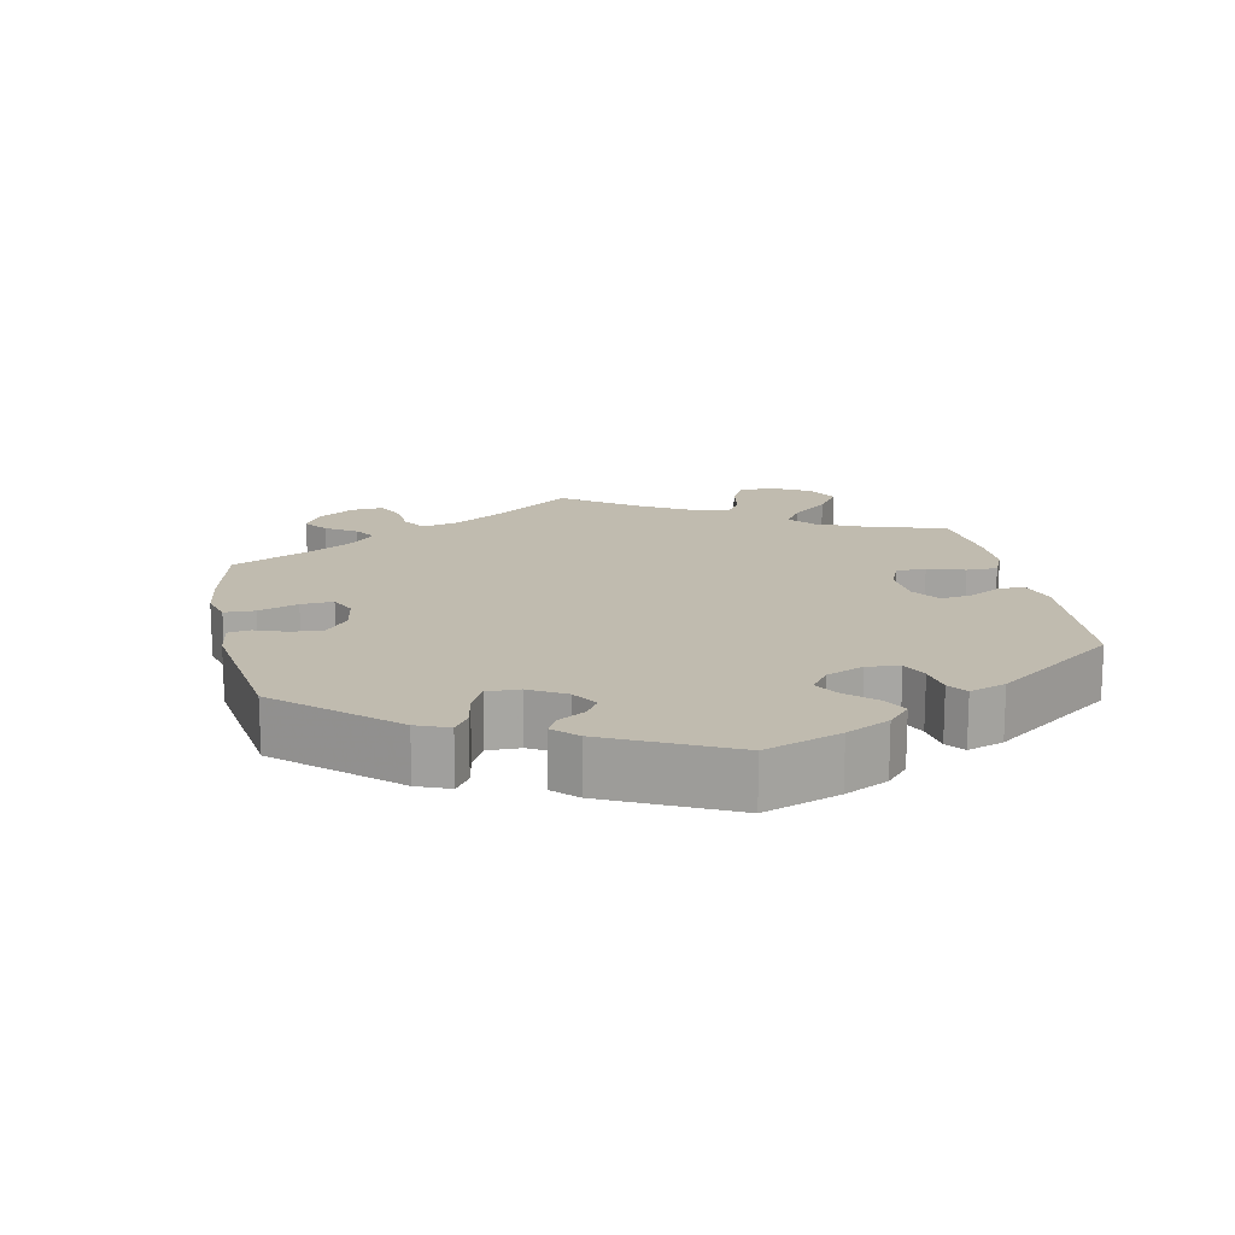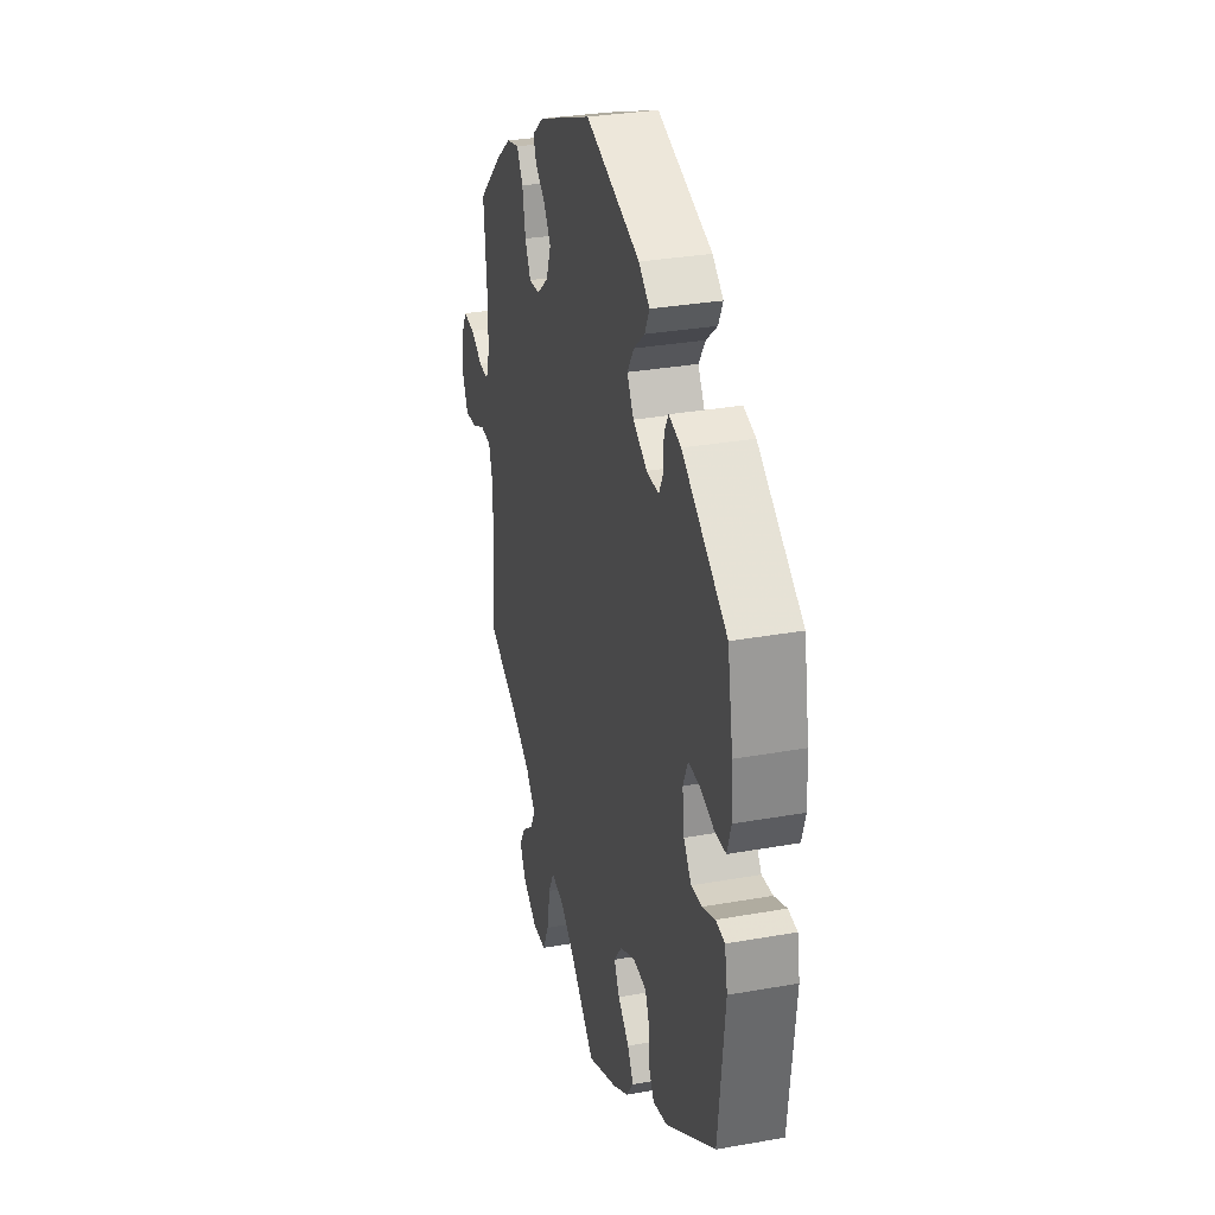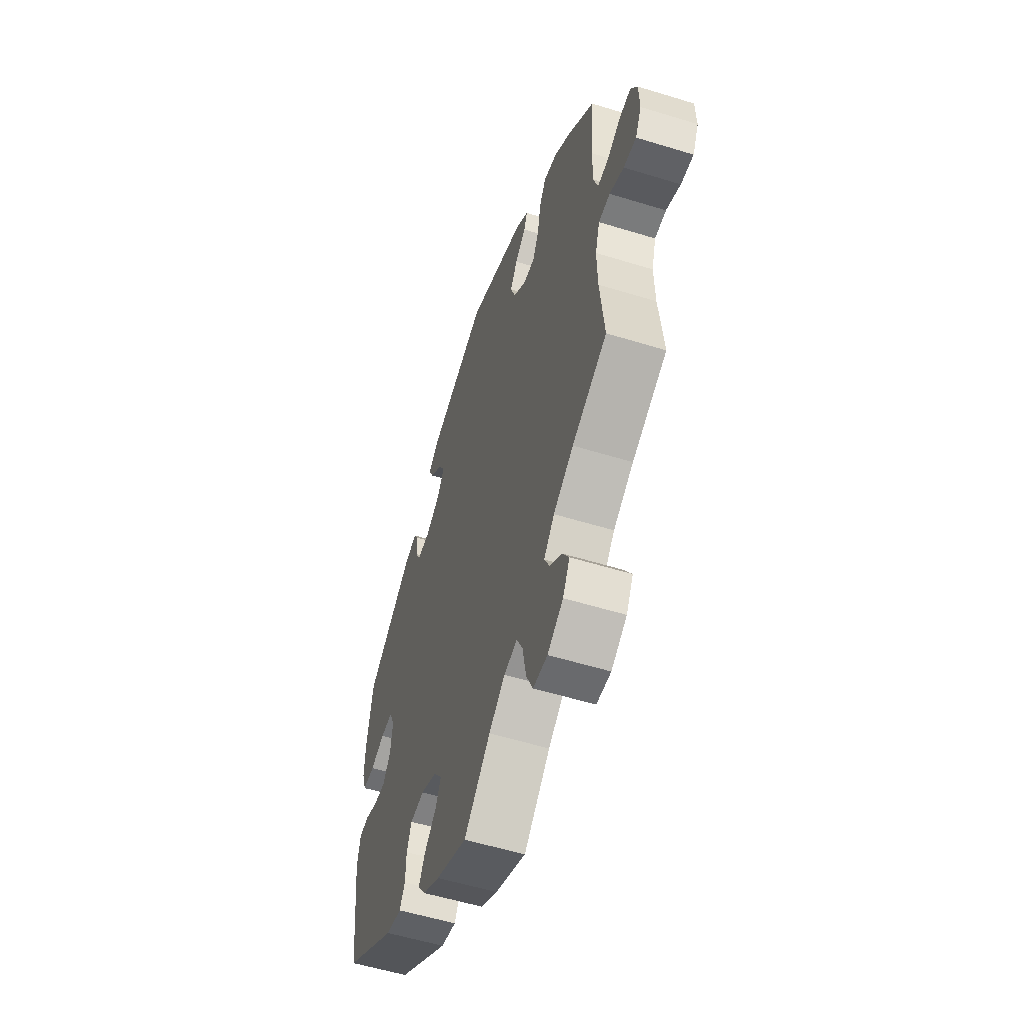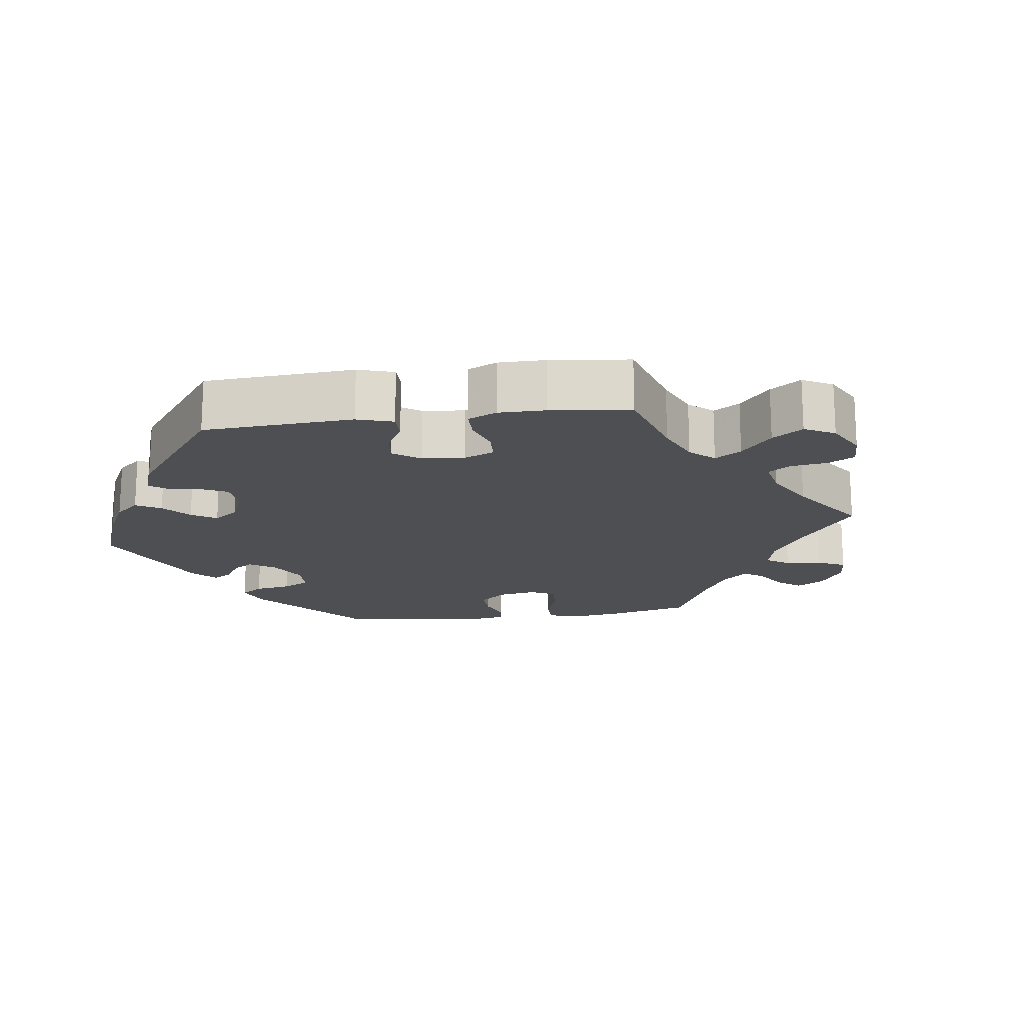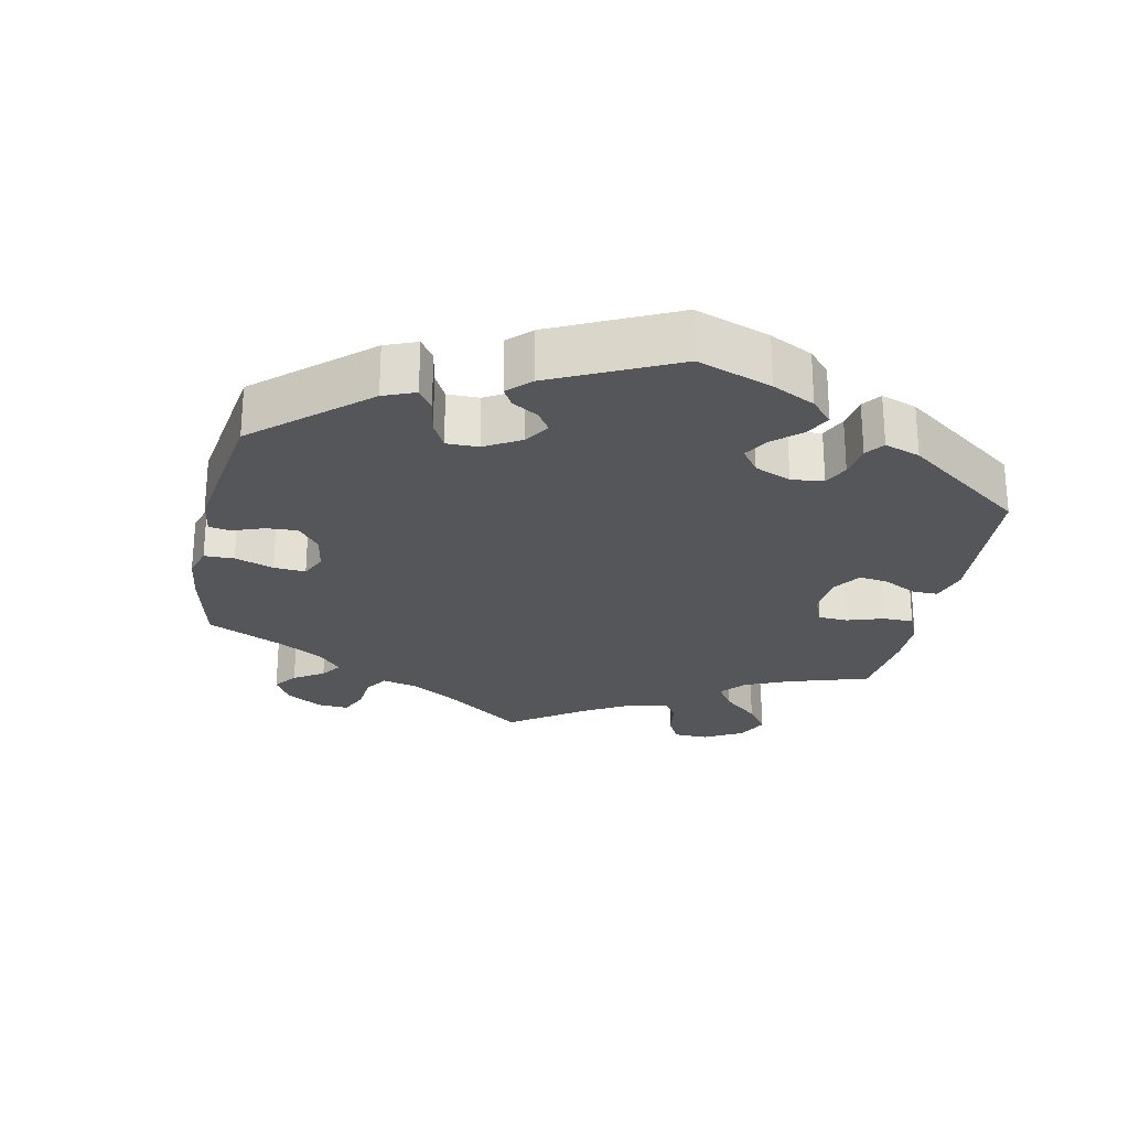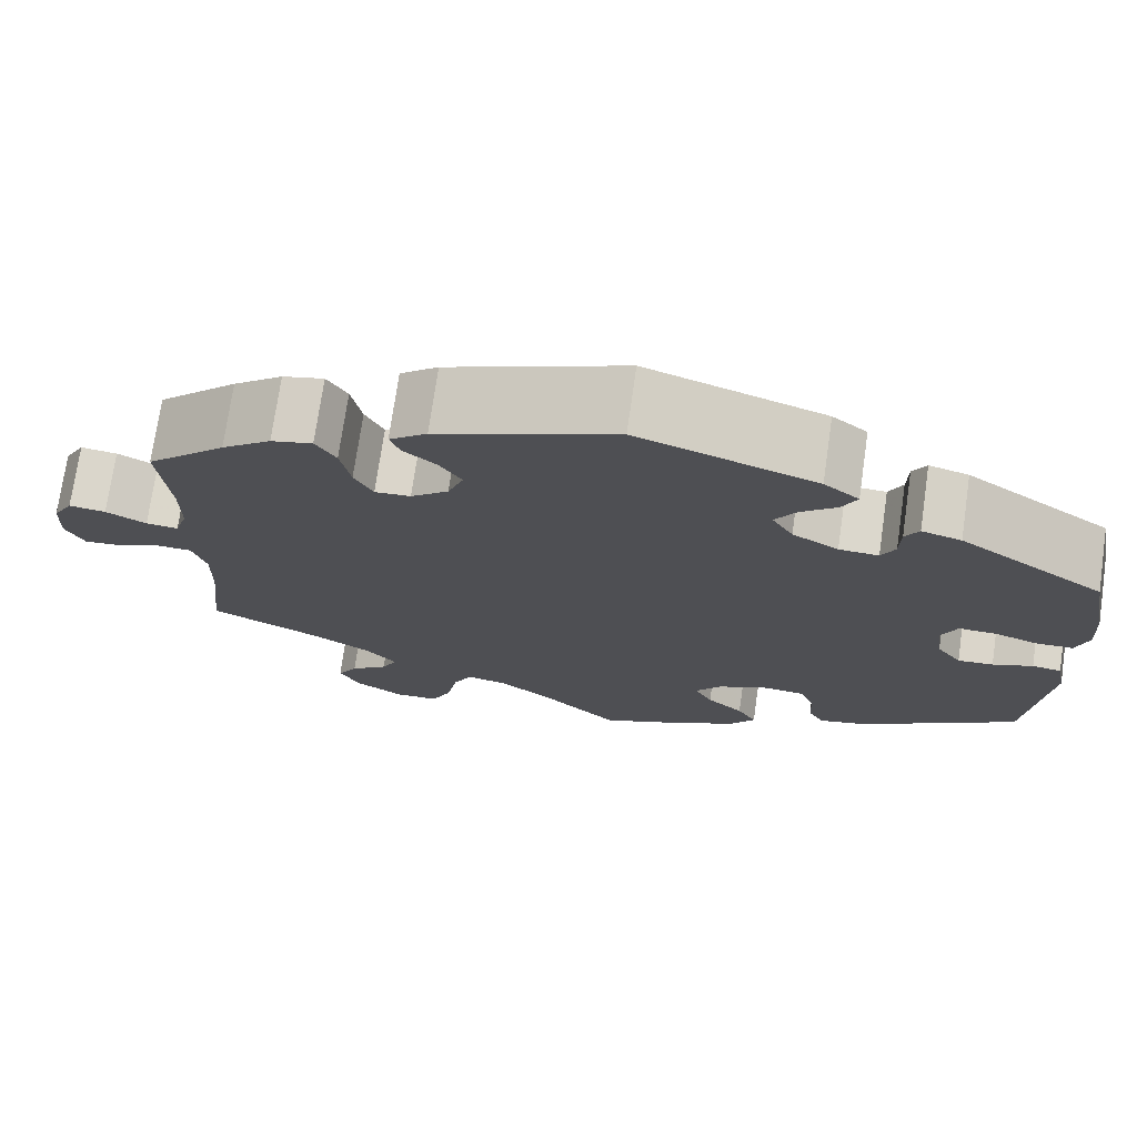
<metadata>
{"format":"obj","ext":"obj","renderer":"f3d","projection":"perspective","resolution":1024,"background":"white","views":[{"elev":16.2,"azim":48.5,"up":"+Y"},{"elev":31.1,"azim":75.7,"up":"+Z"},{"elev":-55.4,"azim":-108.0,"up":"+Z"},{"elev":-17.6,"azim":157.7,"up":"+Y"},{"elev":-25.6,"azim":48.2,"up":"+Y"},{"elev":73.4,"azim":8.2,"up":"+Z"}]}
</metadata>
<code>
v 0.52 0.07 0.179
v 0.524 0.07 0.112
v 0.51 0.07 0.069
v 0.47 0.07 0.068
v 0.422 0.07 0.084
v 0.381 0.07 0.085
v 0.364 0.07 0.046
v 0.371 0.07 -0.009
v 0.398 0.07 -0.046
v 0.437 0.07 -0.043
v 0.481 0.07 -0.026
v 0.513 0.07 -0.03
v 0.523 0.07 -0.082
v 0.5 0.07 -0.289
v 0.324 0.07 -0.406
v 0.272 0.07 -0.418
v 0.254 0.07 -0.387
v 0.252 0.07 -0.335
v 0.236 0.07 -0.296
v 0.189 0.07 -0.292
v 0.135 0.07 -0.317
v 0.107 0.07 -0.354
v 0.126 0.07 -0.391
v 0.166 0.07 -0.427
v 0.187 0.07 -0.464
v 0.161 0.07 -0.5
v 0.104 0.07 -0.533
v 0 0.07 -0.578
v -0.088 0.07 -0.496
v -0.142 0.07 -0.456
v -0.186 0.07 -0.447
v -0.206 0.07 -0.486
v -0.218 0.07 -0.55
v -0.24 0.07 -0.597
v -0.288 0.07 -0.599
v -0.34 0.07 -0.567
v -0.363 0.07 -0.525
v -0.341 0.07 -0.489
v -0.3 0.07 -0.457
v -0.283 0.07 -0.423
v -0.318 0.07 -0.384
v -0.385 0.07 -0.344
v -0.501 0.07 -0.289
v -0.487 0.07 -0.158
v -0.485 0.07 -0.08
v -0.5 0.07 -0.031
v -0.538 0.07 -0.029
v -0.585 0.07 -0.05
v -0.627 0.07 -0.054
v -0.647 0.07 -0.014
v -0.645 0.07 0.045
v -0.623 0.07 0.084
v -0.583 0.07 0.079
v -0.539 0.07 0.056
v -0.504 0.07 0.053
v -0.49 0.07 0.097
v -0.49 0.07 0.168
v -0.501 0.07 0.288
v -0.414 0.07 0.37
v -0.36 0.07 0.412
v -0.315 0.07 0.423
v -0.293 0.07 0.387
v -0.282 0.07 0.33
v -0.262 0.07 0.29
v -0.223 0.07 0.293
v -0.182 0.07 0.327
v -0.165 0.07 0.372
v -0.189 0.07 0.409
v -0.225 0.07 0.439
v -0.236 0.07 0.468
v -0.195 0.07 0.501
v -0.001 0.07 0.578
v 0.192 0.07 0.512
v 0.23 0.07 0.482
v 0.214 0.07 0.449
v 0.175 0.07 0.416
v 0.152 0.07 0.38
v 0.175 0.07 0.341
v 0.225 0.07 0.312
v 0.268 0.07 0.31
v 0.283 0.07 0.34
v 0.284 0.07 0.383
v 0.299 0.07 0.409
v 0.342 0.07 0.397
v 0.5 0.07 0.289
v 0.52 0 0.179
v 0.524 0 0.112
v 0.51 0 0.069
v 0.47 0 0.068
v 0.422 0 0.084
v 0.381 0 0.085
v 0.364 0 0.046
v 0.371 0 -0.009
v 0.398 0 -0.046
v 0.437 0 -0.043
v 0.481 0 -0.026
v 0.513 0 -0.03
v 0.523 0 -0.082
v 0.5 0 -0.289
v 0.324 0 -0.406
v 0.272 0 -0.418
v 0.254 0 -0.387
v 0.252 0 -0.335
v 0.236 0 -0.296
v 0.189 0 -0.292
v 0.135 0 -0.317
v 0.107 0 -0.354
v 0.126 0 -0.391
v 0.166 0 -0.427
v 0.187 0 -0.464
v 0.161 0 -0.5
v 0.104 0 -0.533
v 0 0 -0.578
v -0.088 0 -0.496
v -0.142 0 -0.456
v -0.186 0 -0.447
v -0.206 0 -0.486
v -0.218 0 -0.55
v -0.24 0 -0.597
v -0.288 0 -0.599
v -0.34 0 -0.567
v -0.363 0 -0.525
v -0.341 0 -0.489
v -0.3 0 -0.457
v -0.283 0 -0.423
v -0.318 0 -0.384
v -0.385 0 -0.344
v -0.501 0 -0.289
v -0.487 0 -0.158
v -0.485 0 -0.08
v -0.5 0 -0.031
v -0.538 0 -0.029
v -0.585 0 -0.05
v -0.627 0 -0.054
v -0.647 0 -0.014
v -0.645 0 0.045
v -0.623 0 0.084
v -0.583 0 0.079
v -0.539 0 0.056
v -0.504 0 0.053
v -0.49 0 0.097
v -0.49 0 0.168
v -0.501 0 0.288
v -0.414 0 0.37
v -0.36 0 0.412
v -0.315 0 0.423
v -0.293 0 0.387
v -0.282 0 0.33
v -0.262 0 0.29
v -0.223 0 0.293
v -0.182 0 0.327
v -0.165 0 0.372
v -0.189 0 0.409
v -0.225 0 0.439
v -0.236 0 0.468
v -0.195 0 0.501
v -0.001 0 0.578
v 0.192 0 0.512
v 0.23 0 0.482
v 0.214 0 0.449
v 0.175 0 0.416
v 0.152 0 0.38
v 0.175 0 0.341
v 0.225 0 0.312
v 0.268 0 0.31
v 0.283 0 0.34
v 0.284 0 0.383
v 0.299 0 0.409
v 0.342 0 0.397
v 0.5 0 0.289
f 81 82 83 84
f 80 81 84 85
f 79 80 85 1
f 73 74 75 76
f 73 76 77
f 72 73 77
f 71 72 77 78
f 68 69 70 71
f 67 68 71 78
f 60 61 62 63
f 60 63 64
f 57 58 59 60
f 56 57 60 64
f 55 56 64 65
f 51 52 53 54
f 51 54 55
f 50 51 55
f 47 48 49 50
f 46 47 50 55
f 45 46 55 65
f 42 43 44
f 41 42 44 45
f 40 41 45 65
f 36 37 38 39
f 36 39 40
f 35 36 40
f 32 33 34 35
f 31 32 35 40
f 30 31 40 65
f 26 27 28 29
f 23 24 25 26
f 22 23 26 29
f 21 22 29 30
f 15 16 17 18
f 15 18 19
f 14 15 19
f 13 14 19 20
f 10 11 12 13
f 9 10 13 20
f 2 3 4 5
f 79 1 2 5
f 79 5 6
f 66 67 78 79
f 66 79 6 7
f 21 30 65 66
f 21 66 7 8
f 8 9 20 21
f 169 168 167 166
f 170 169 166 165
f 86 170 165 164
f 161 160 159 158
f 162 161 158
f 162 158 157
f 163 162 157 156
f 156 155 154 153
f 163 156 153 152
f 148 147 146 145
f 149 148 145
f 145 144 143 142
f 149 145 142 141
f 150 149 141 140
f 139 138 137 136
f 140 139 136
f 140 136 135
f 135 134 133 132
f 140 135 132 131
f 150 140 131 130
f 129 128 127
f 130 129 127 126
f 150 130 126 125
f 124 123 122 121
f 125 124 121
f 125 121 120
f 120 119 118 117
f 125 120 117 116
f 150 125 116 115
f 114 113 112 111
f 111 110 109 108
f 114 111 108 107
f 115 114 107 106
f 103 102 101 100
f 104 103 100
f 104 100 99
f 105 104 99 98
f 98 97 96 95
f 105 98 95 94
f 90 89 88 87
f 90 87 86 164
f 91 90 164
f 164 163 152 151
f 92 91 164 151
f 151 150 115 106
f 93 92 151 106
f 106 105 94 93
f 1 86 87 2
f 2 87 88 3
f 3 88 89 4
f 4 89 90 5
f 5 90 91 6
f 6 91 92 7
f 7 92 93 8
f 8 93 94 9
f 9 94 95 10
f 10 95 96 11
f 11 96 97 12
f 12 97 98 13
f 13 98 99 14
f 14 99 100 15
f 15 100 101 16
f 16 101 102 17
f 17 102 103 18
f 18 103 104 19
f 19 104 105 20
f 20 105 106 21
f 21 106 107 22
f 22 107 108 23
f 23 108 109 24
f 24 109 110 25
f 25 110 111 26
f 26 111 112 27
f 27 112 113 28
f 28 113 114 29
f 29 114 115 30
f 30 115 116 31
f 31 116 117 32
f 32 117 118 33
f 33 118 119 34
f 34 119 120 35
f 35 120 121 36
f 36 121 122 37
f 37 122 123 38
f 38 123 124 39
f 39 124 125 40
f 40 125 126 41
f 41 126 127 42
f 42 127 128 43
f 43 128 129 44
f 44 129 130 45
f 45 130 131 46
f 46 131 132 47
f 47 132 133 48
f 48 133 134 49
f 49 134 135 50
f 50 135 136 51
f 51 136 137 52
f 52 137 138 53
f 53 138 139 54
f 54 139 140 55
f 55 140 141 56
f 56 141 142 57
f 57 142 143 58
f 58 143 144 59
f 59 144 145 60
f 60 145 146 61
f 61 146 147 62
f 62 147 148 63
f 63 148 149 64
f 64 149 150 65
f 65 150 151 66
f 66 151 152 67
f 67 152 153 68
f 68 153 154 69
f 69 154 155 70
f 70 155 156 71
f 71 156 157 72
f 72 157 158 73
f 73 158 159 74
f 74 159 160 75
f 75 160 161 76
f 76 161 162 77
f 77 162 163 78
f 78 163 164 79
f 79 164 165 80
f 80 165 166 81
f 81 166 167 82
f 82 167 168 83
f 83 168 169 84
f 84 169 170 85
f 85 170 86 1

</code>
